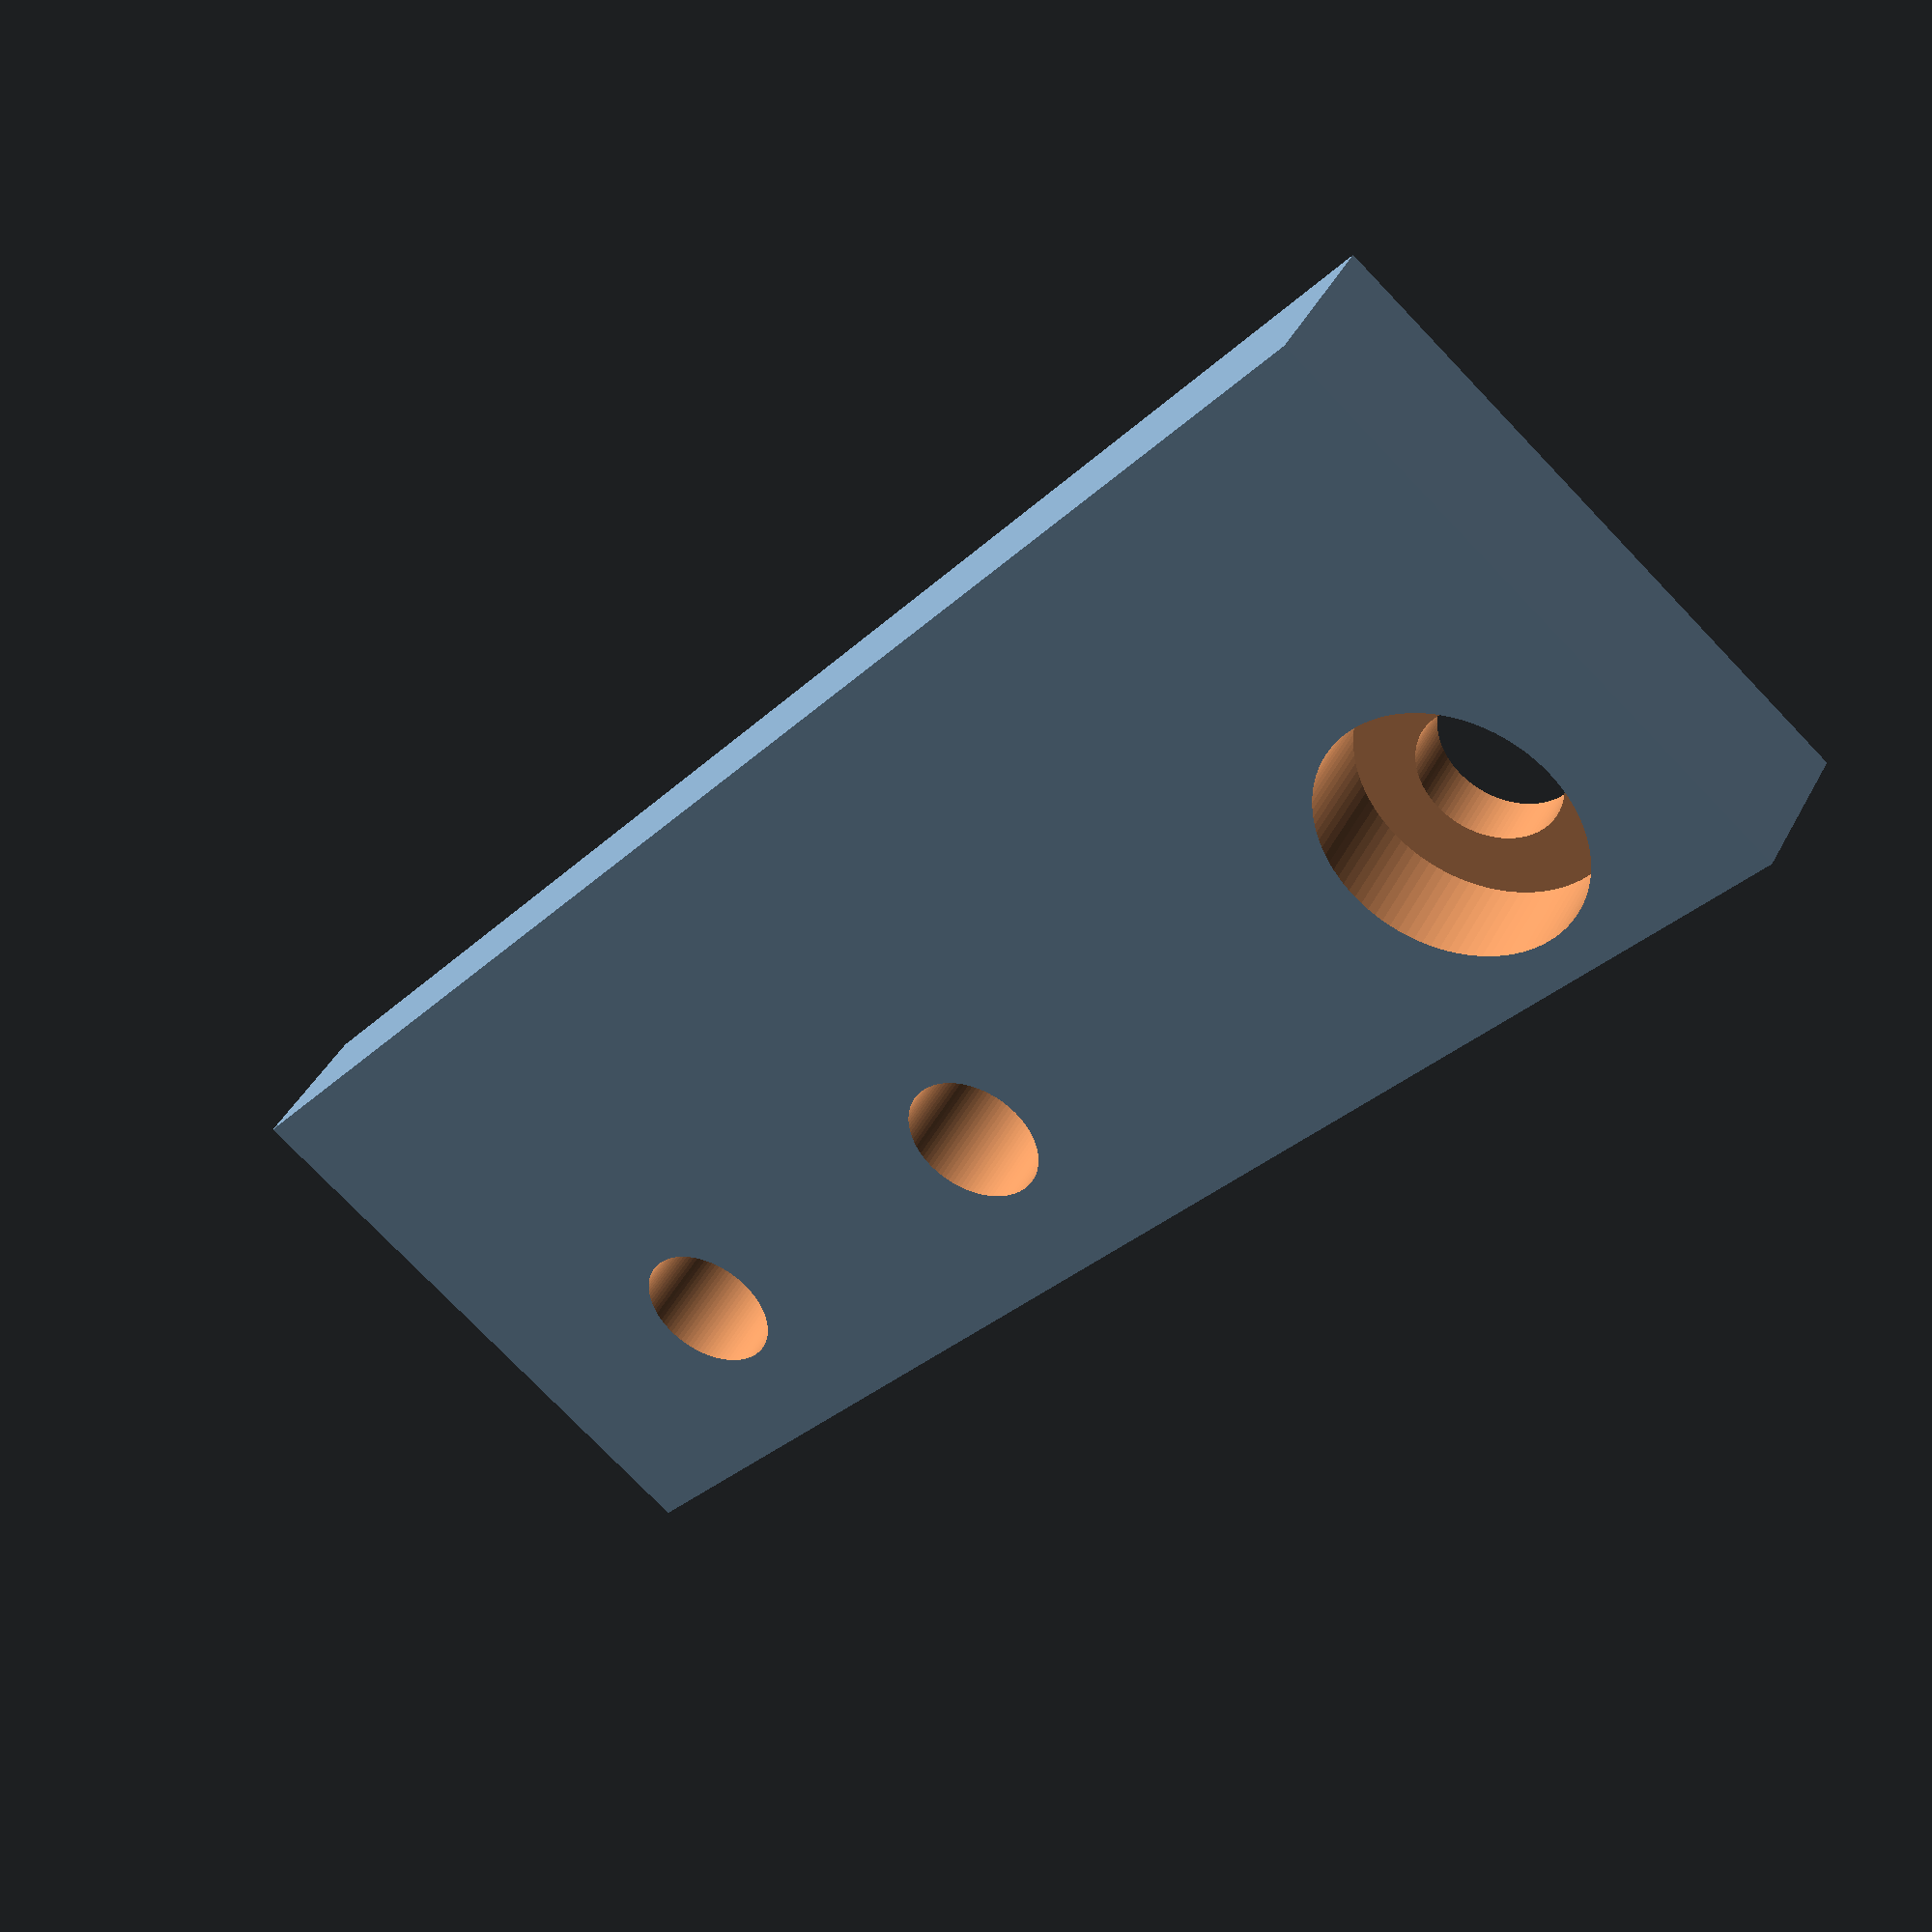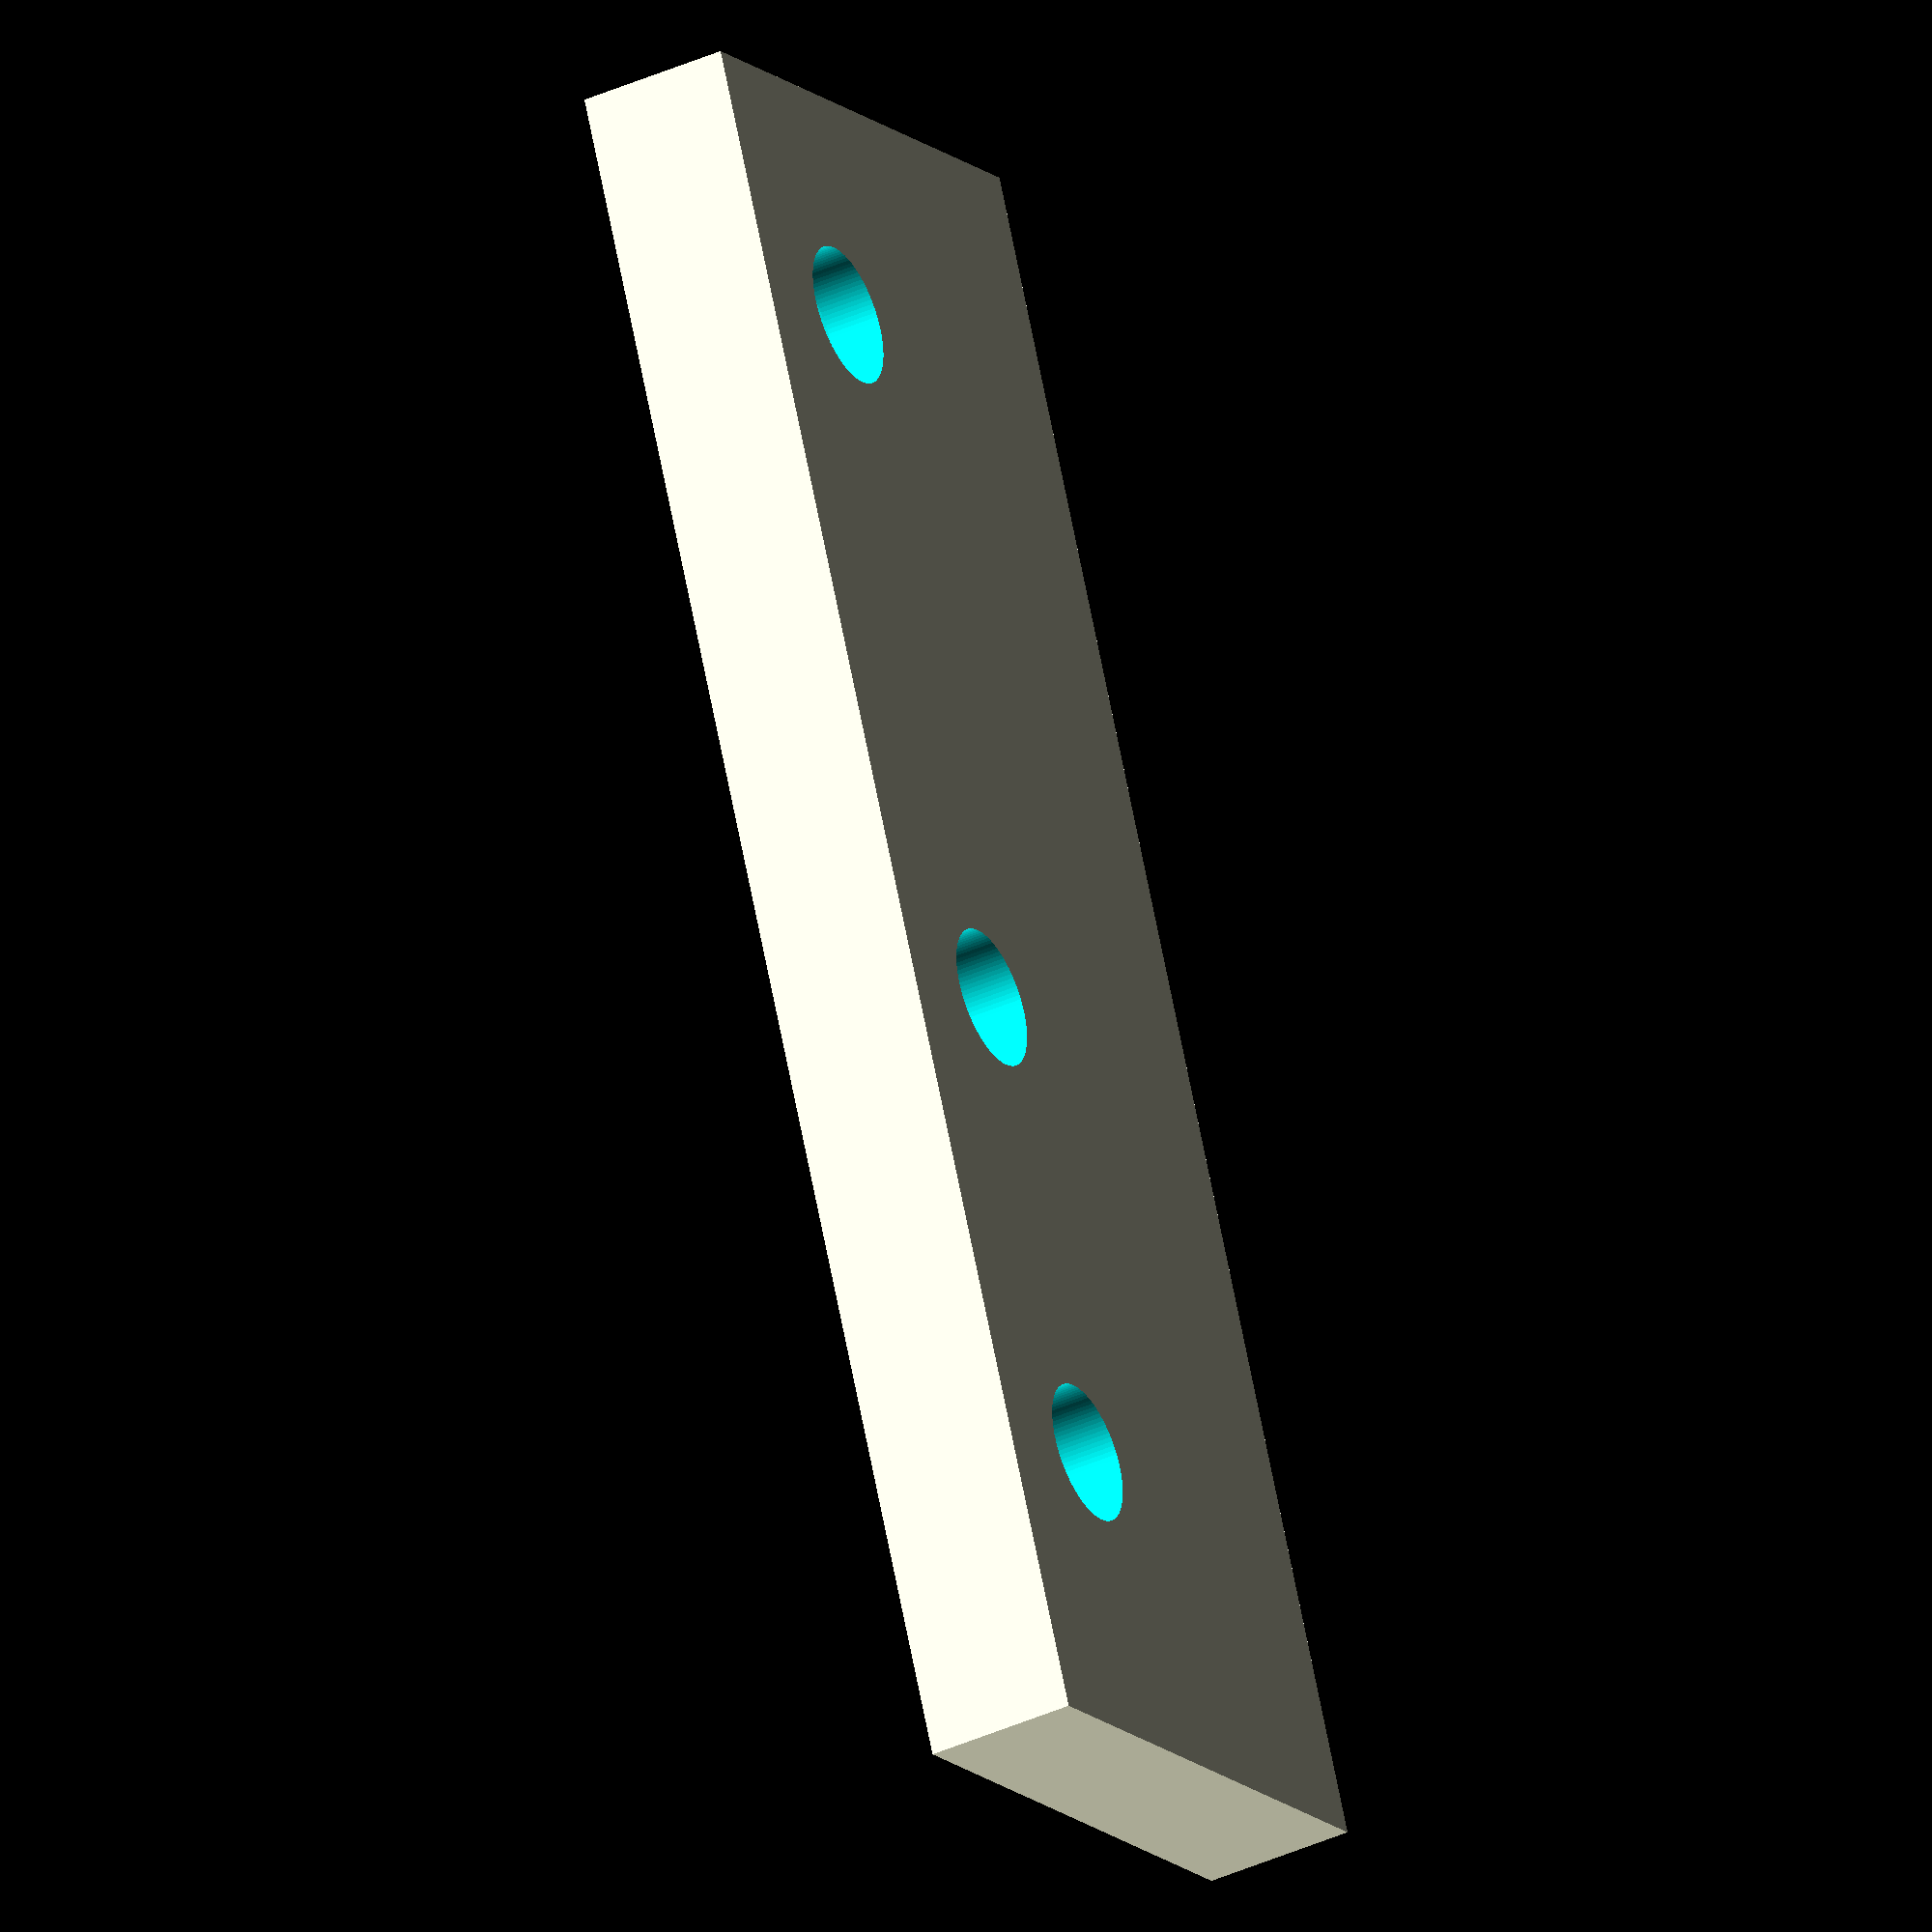
<openscad>
difference() {
  cube([28, 80, 7]);
  
  translate([8, 11, -0.5]) {
    cylinder(h = 8, r = 3.25, $fn = 100);
  }
  
  
  translate([8, 11, 2.5]) {
    cylinder(h = 8, r = 6, $fn = 100);
  }
  
  translate([8, 44, -0.5]) {
    cylinder(h = 8, r = 3.25, $fn = 100);
  }
  
  translate([8, 66, -0.5]) {
    cylinder(h = 8, r = 3.25, $fn = 100);
  }
}
</openscad>
<views>
elev=319.0 azim=220.1 roll=25.3 proj=p view=solid
elev=219.7 azim=23.6 roll=60.8 proj=o view=wireframe
</views>
